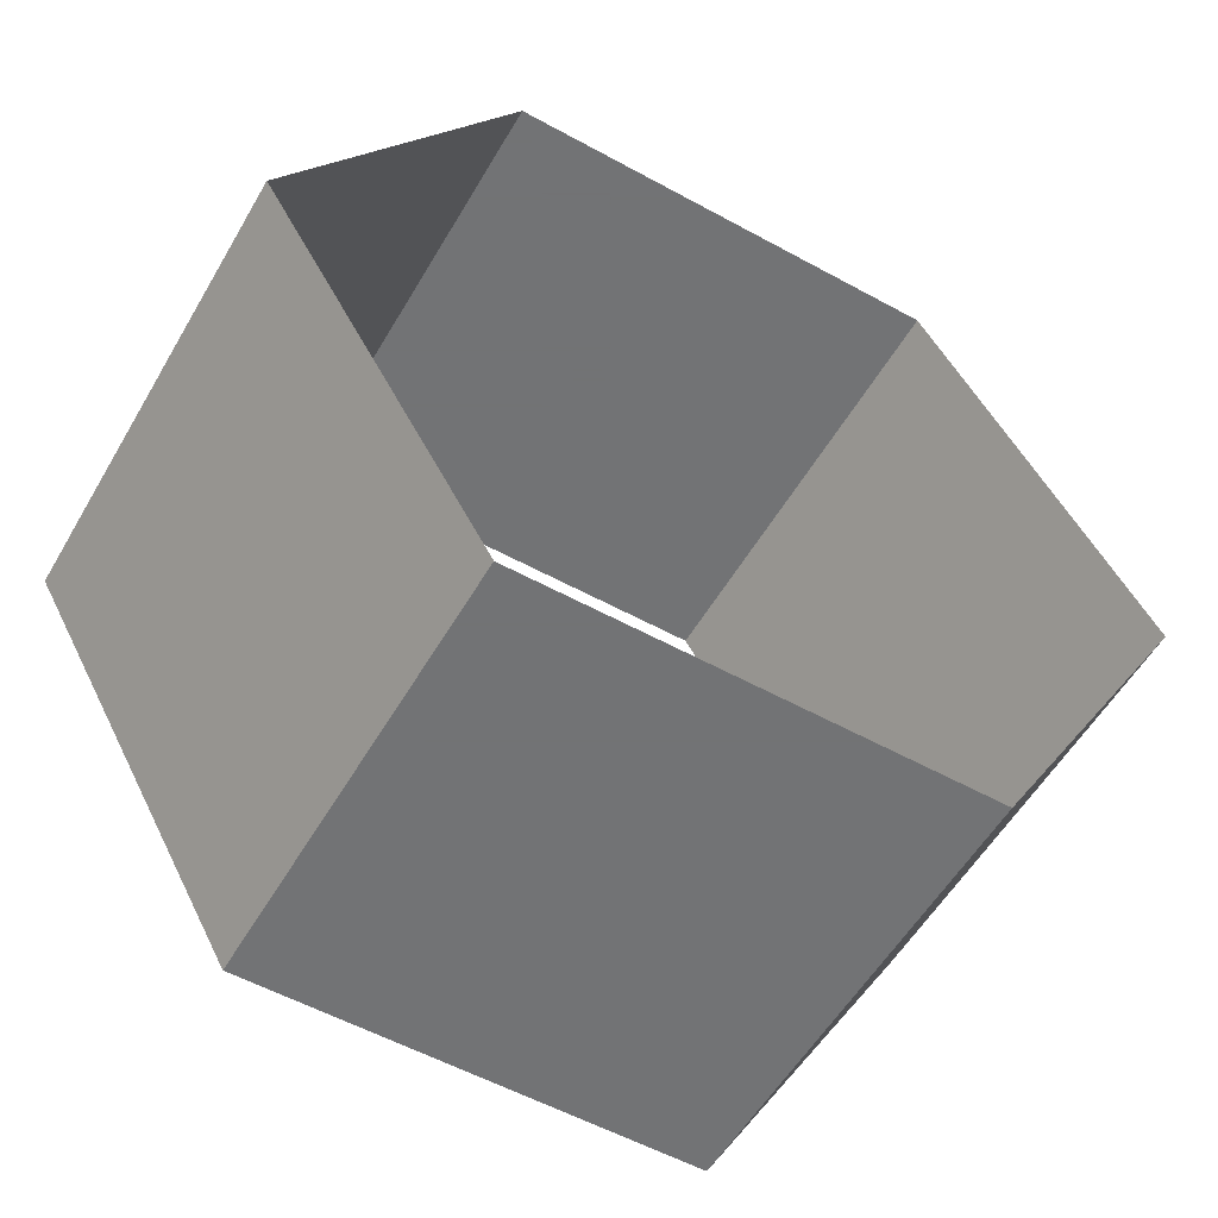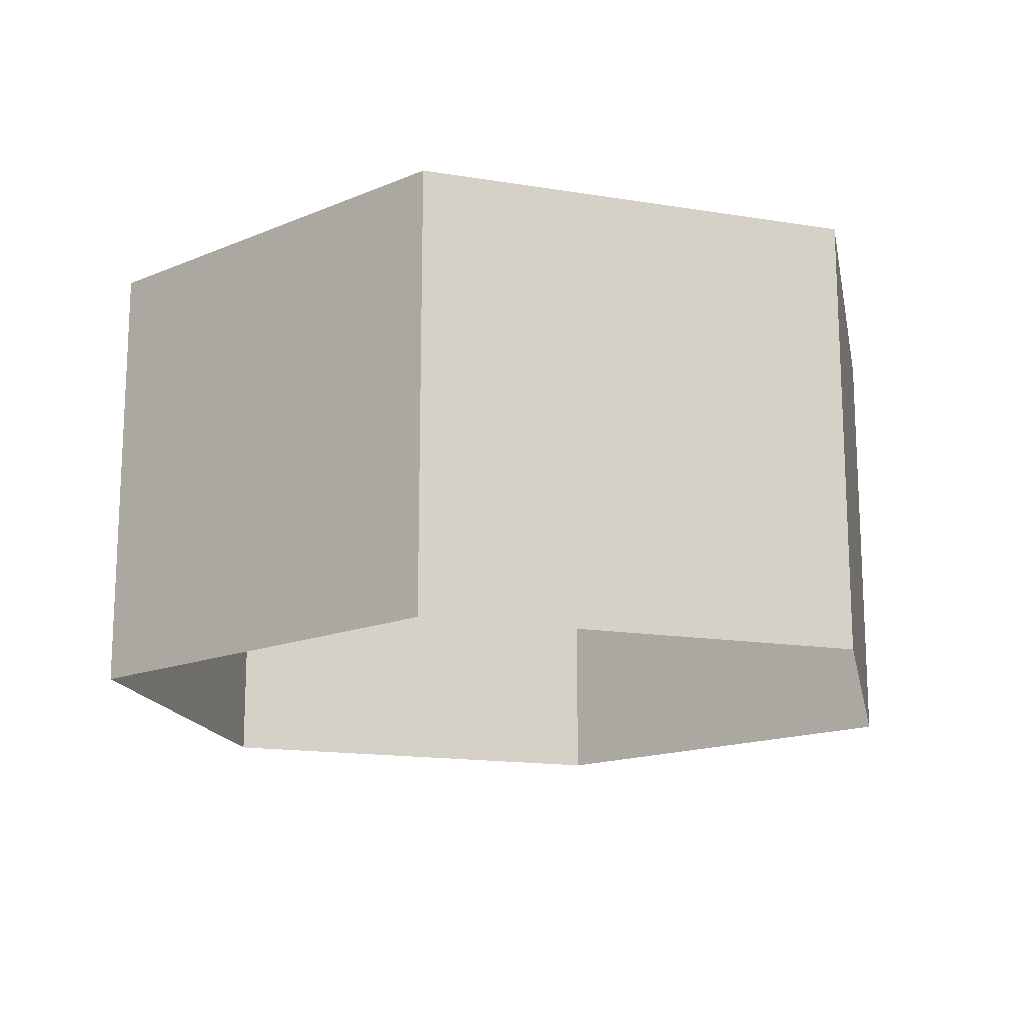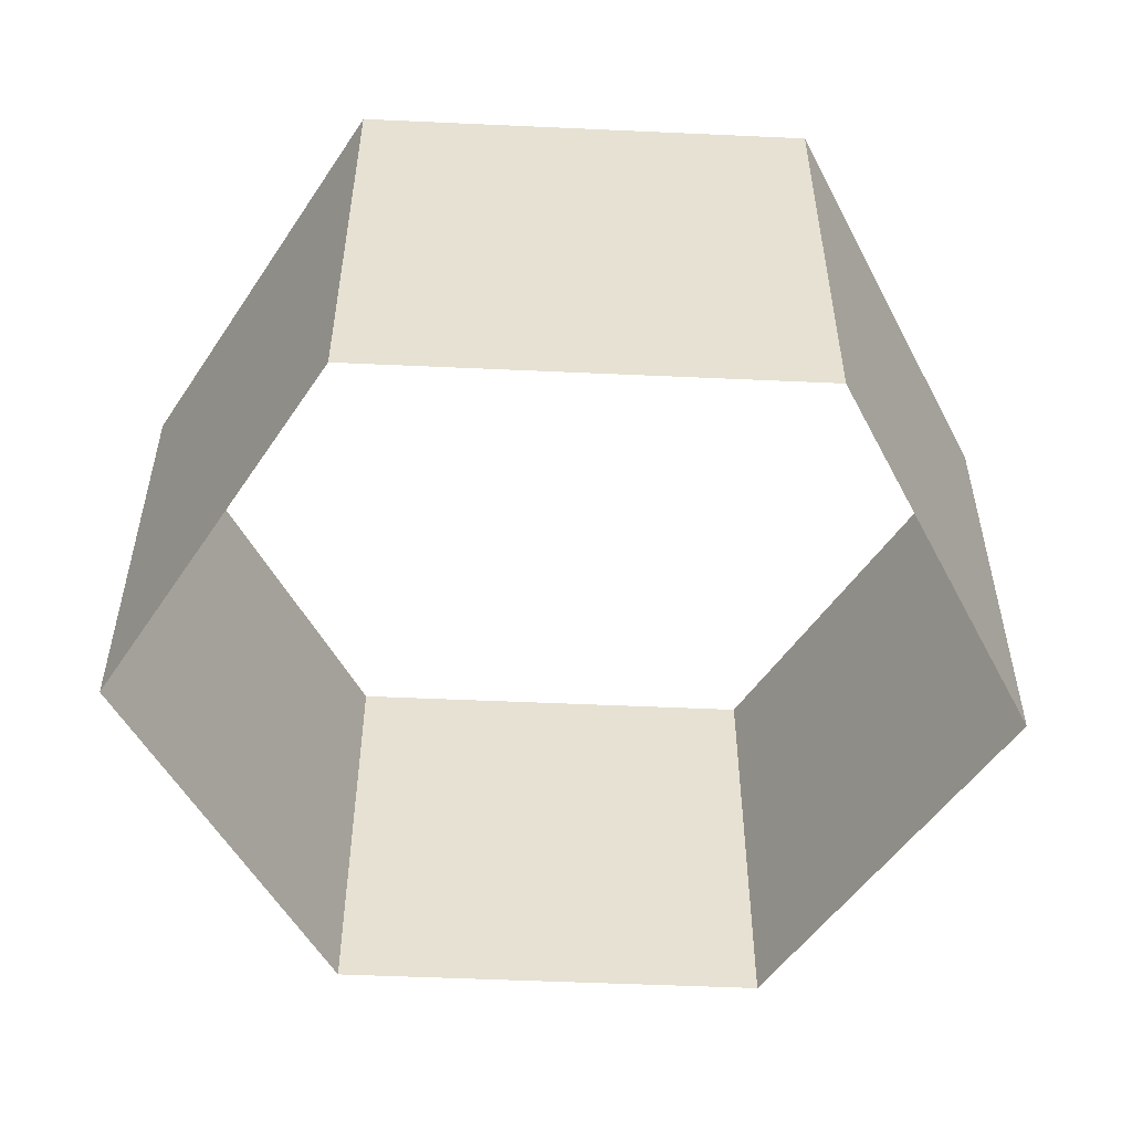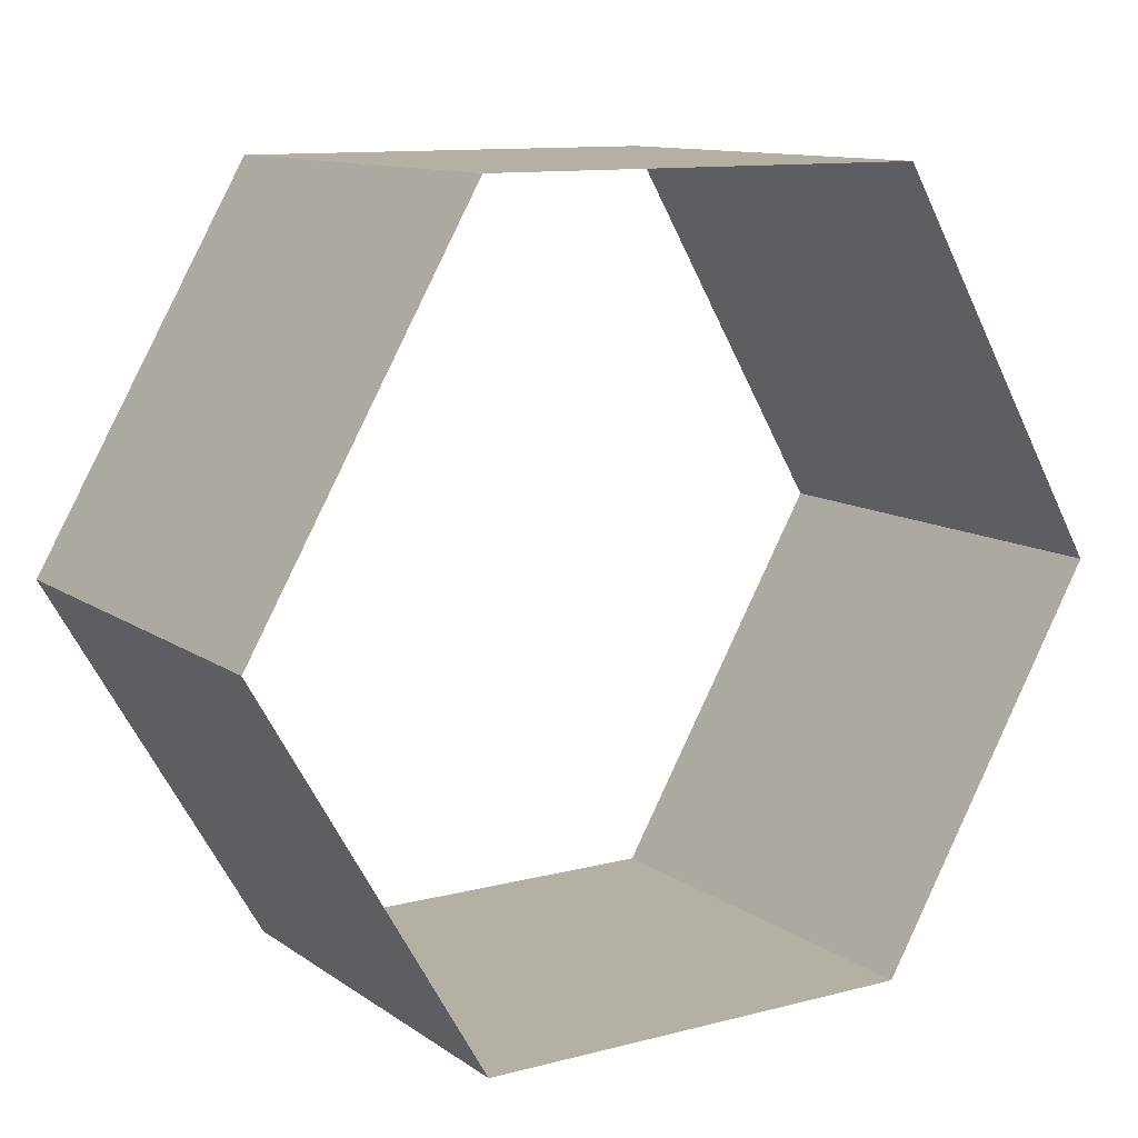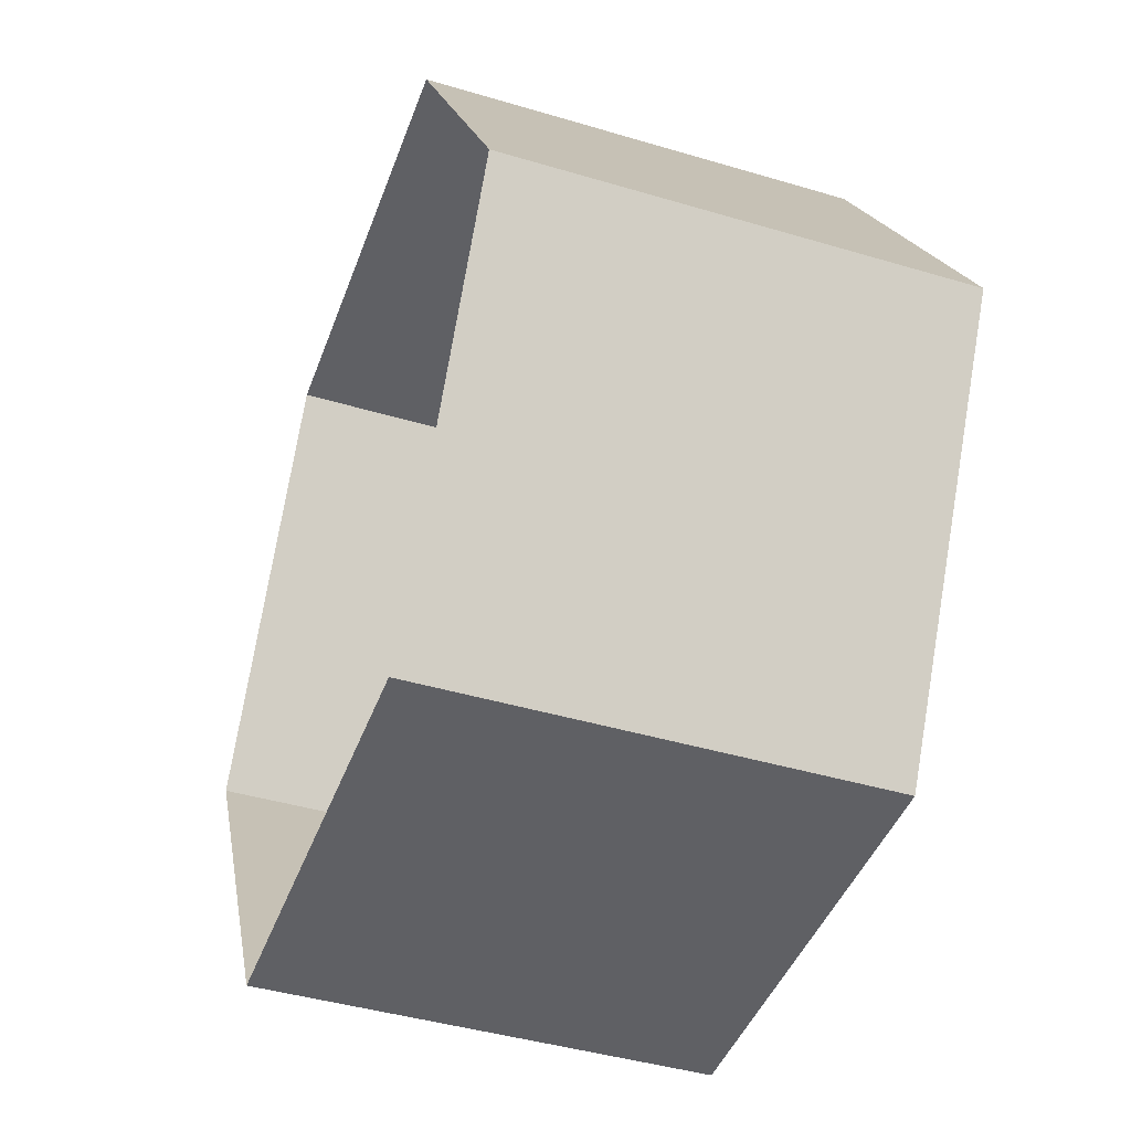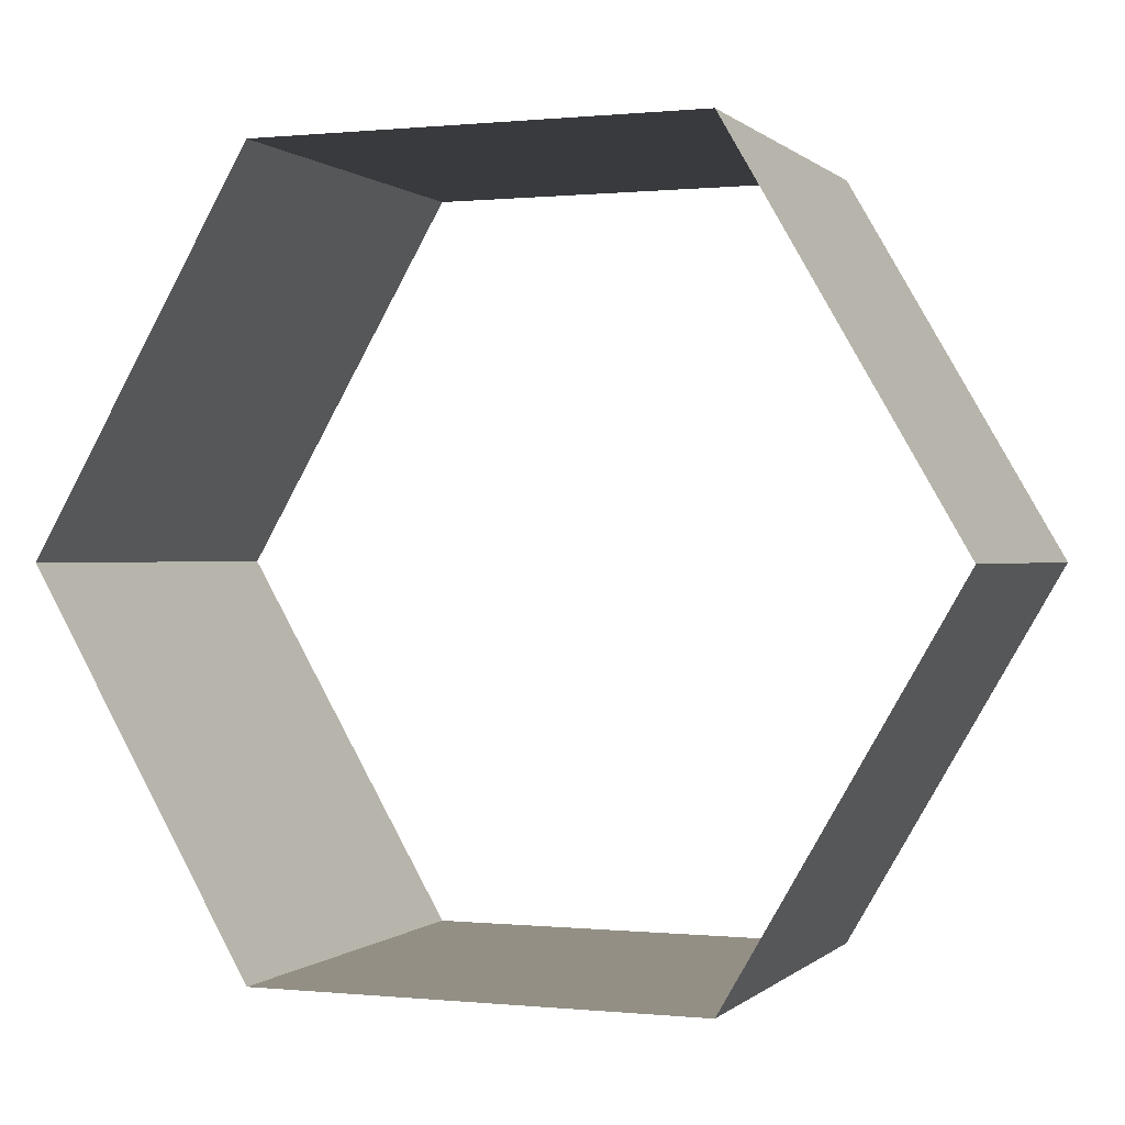
<metadata>
{"format":"obj","ext":"obj","renderer":"f3d","projection":"perspective","resolution":1024,"background":"white","views":[{"elev":-55.7,"azim":-30.0,"up":"+Y"},{"elev":-15.7,"azim":-138.8,"up":"+Z"},{"elev":-51.9,"azim":177.2,"up":"+Z"},{"elev":11.4,"azim":-32.3,"up":"+Y"},{"elev":-43.3,"azim":-109.4,"up":"+Y"},{"elev":0.2,"azim":20.8,"up":"+Y"}]}
</metadata>
<code>
v 1 0 -0.5
v -1 0 0.5
v -1 0 -0.5
v 0.5 0.866 0.5
v 0.5 0.866 -0.5
v 0.5 -0.866 0.5
v 0.5 -0.866 -0.5
v -0.5 0.866 0.5
v -0.5 0.866 -0.5
v -0.5 -0.866 0.5
v -0.5 -0.866 -0.5
v 1 0 0.5
f 12 1 5 4
f 4 5 1 12
f 4 5 9 8
f 8 9 5 4
f 8 9 3 2
f 2 3 9 8
f 2 3 11 10
f 10 11 3 2
f 10 11 7 6
f 6 7 11 10
f 6 7 1 12
f 12 1 7 6

</code>
